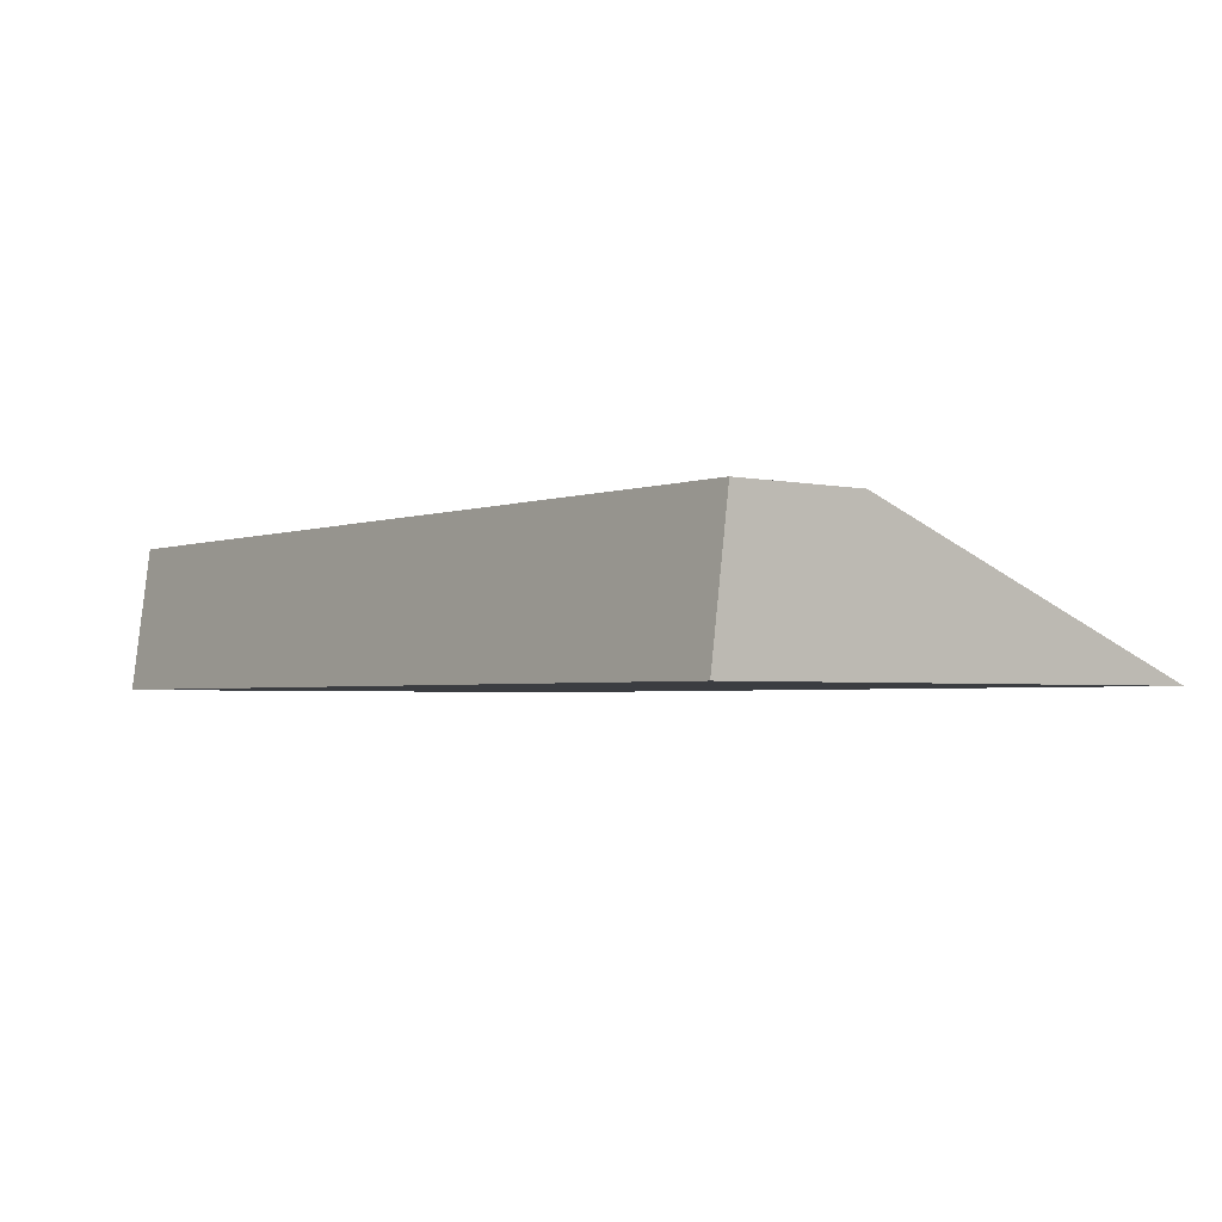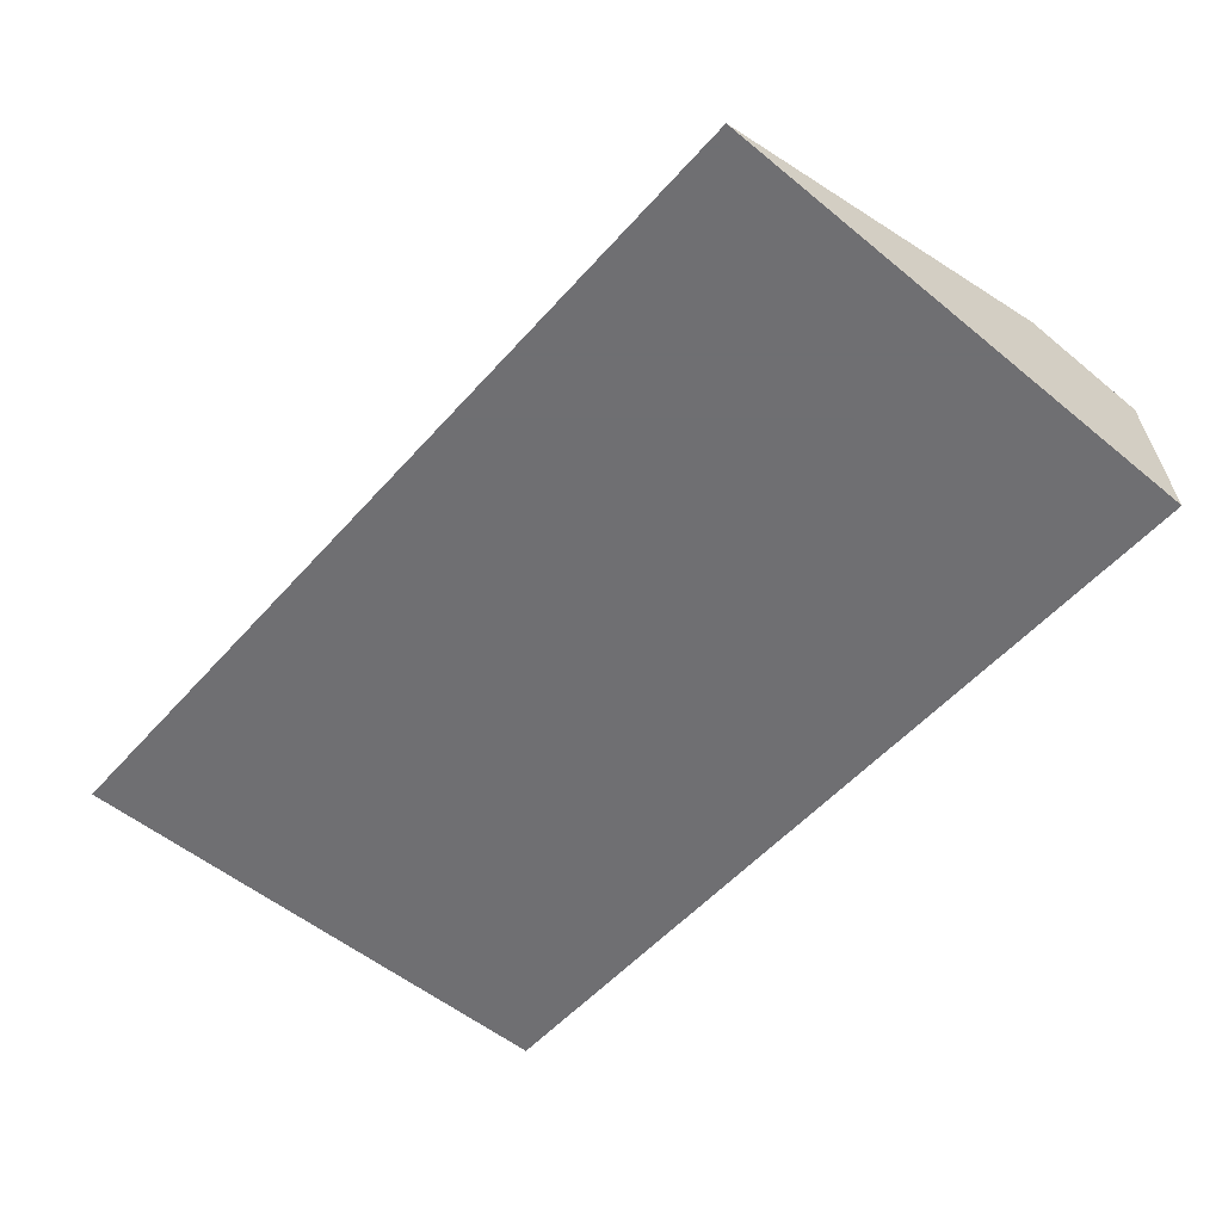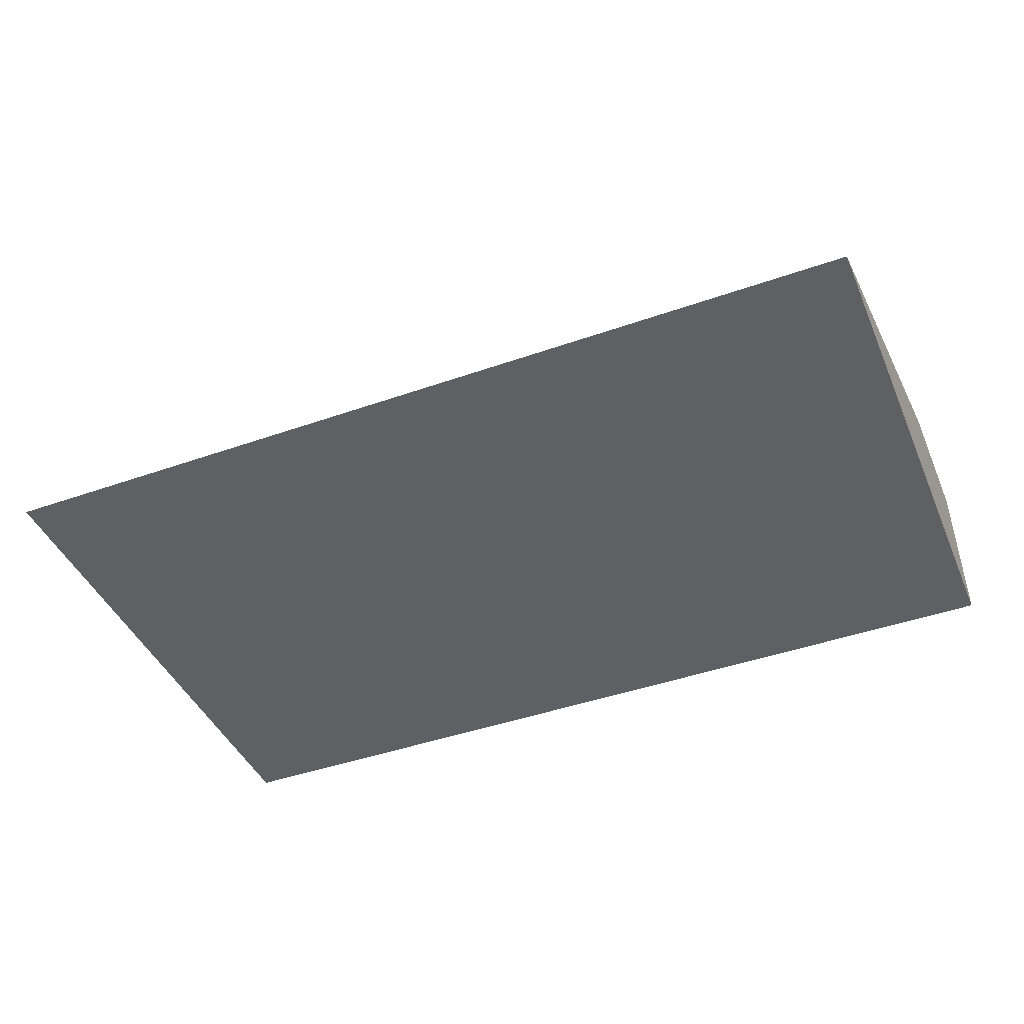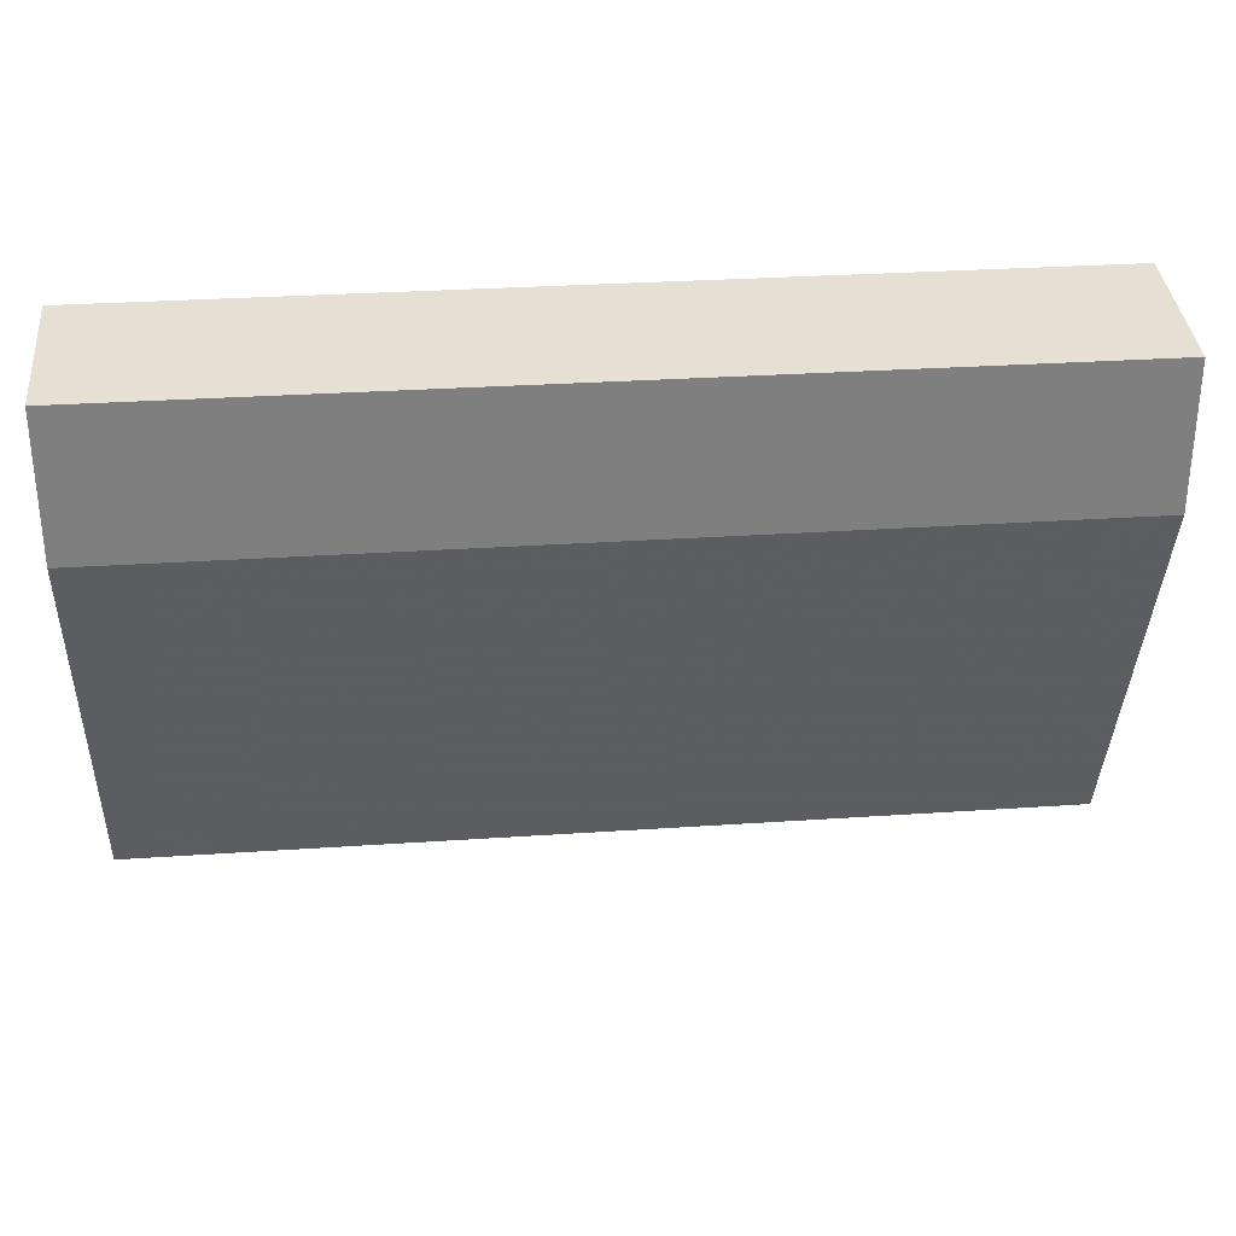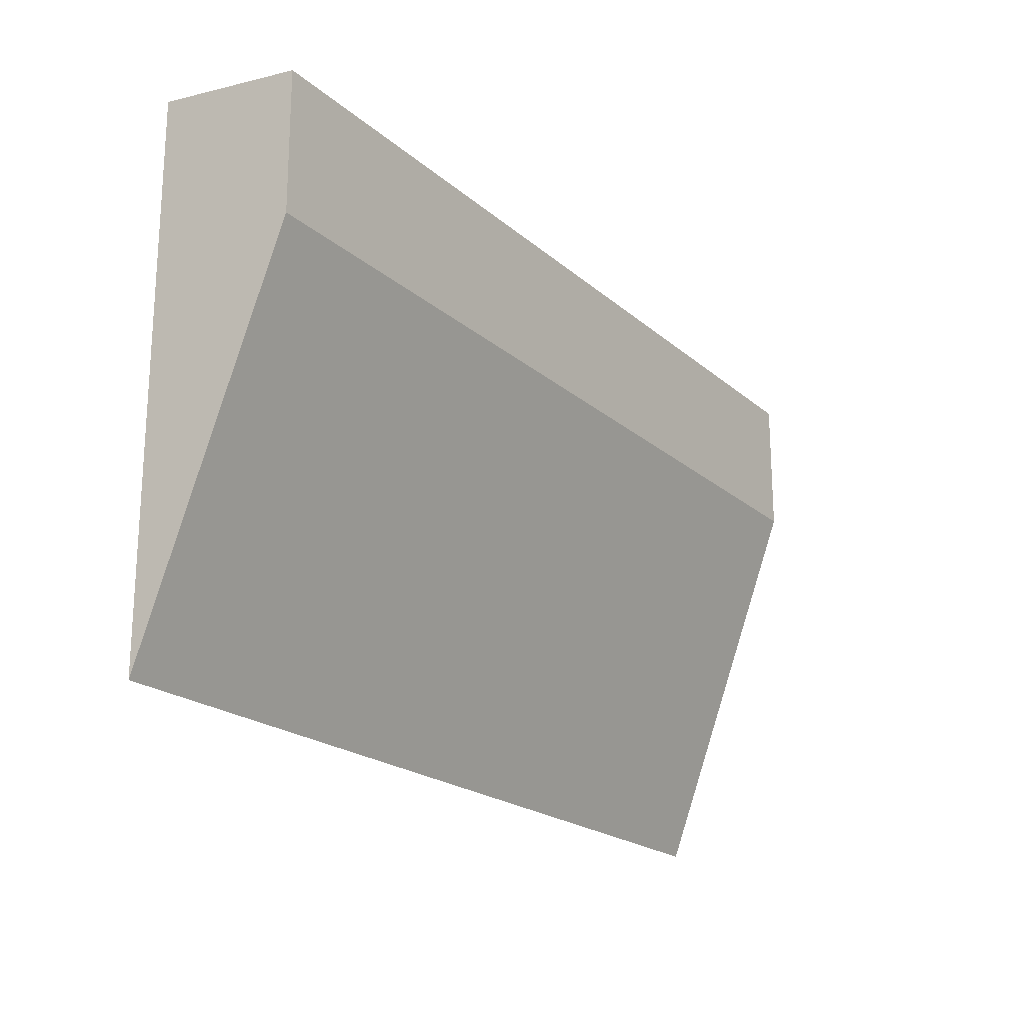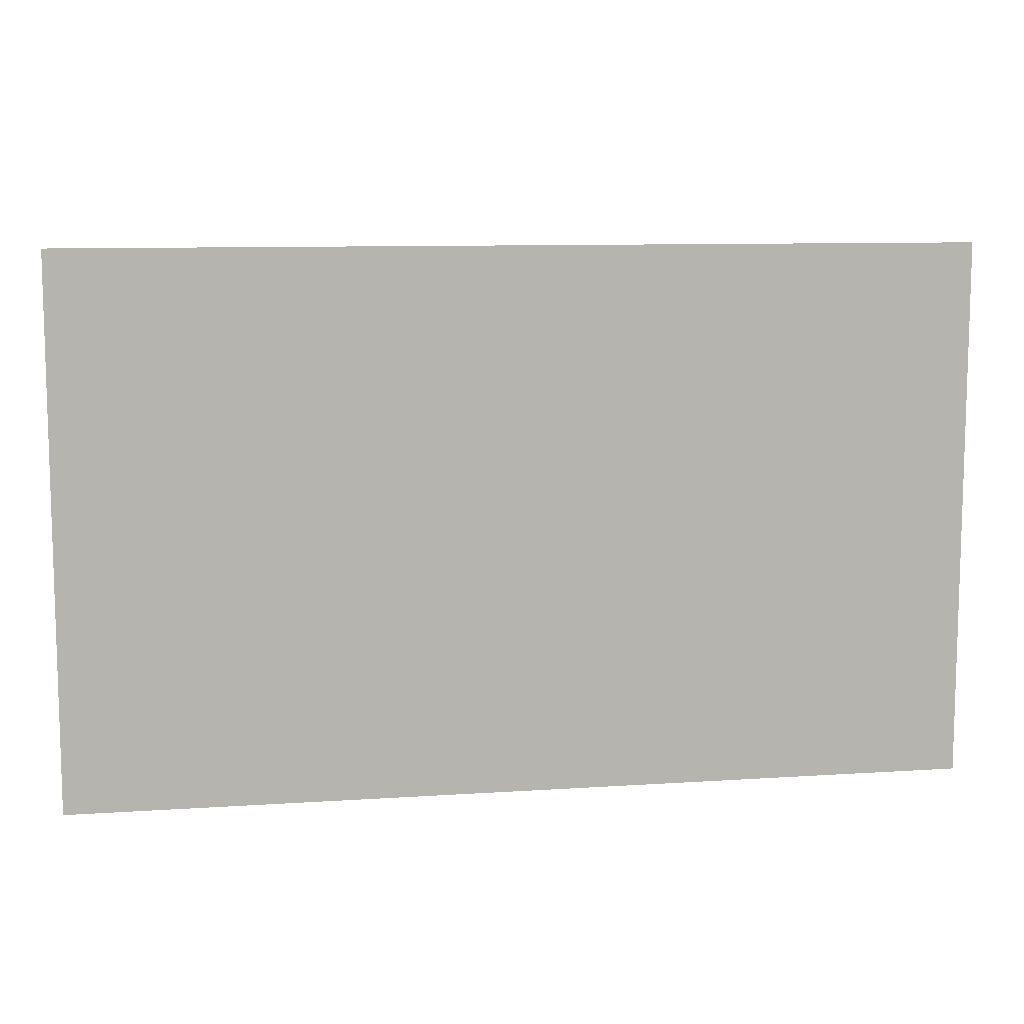
<metadata>
{"format":"obj","ext":"obj","renderer":"f3d","projection":"perspective","resolution":1024,"background":"white","views":[{"elev":-2.6,"azim":-128.6,"up":"+Z"},{"elev":-54.7,"azim":49.2,"up":"+Z"},{"elev":-43.5,"azim":22.6,"up":"+Z"},{"elev":30.5,"azim":-5.6,"up":"+Y"},{"elev":-20.5,"azim":-56.3,"up":"+Y"},{"elev":9.7,"azim":170.2,"up":"+Y"}]}
</metadata>
<code>
v 0.1733 -0.4913 0.216
v 0.1733 -0.584 0.1901
v 0.1733 -0.488 0.1901
v 0.01327 -0.488 0.1901
v 0.01327 -0.5159 0.216
v 0.1733 -0.5159 0.216
v 0.01327 -0.4913 0.216
v 0.01327 -0.584 0.1901
f 3 2 4
f 6 1 5
f 6 2 3
f 6 3 1
f 7 5 1
f 7 1 3
f 7 3 4
f 8 4 2
f 8 6 5
f 8 2 6
f 8 7 4
f 8 5 7

</code>
